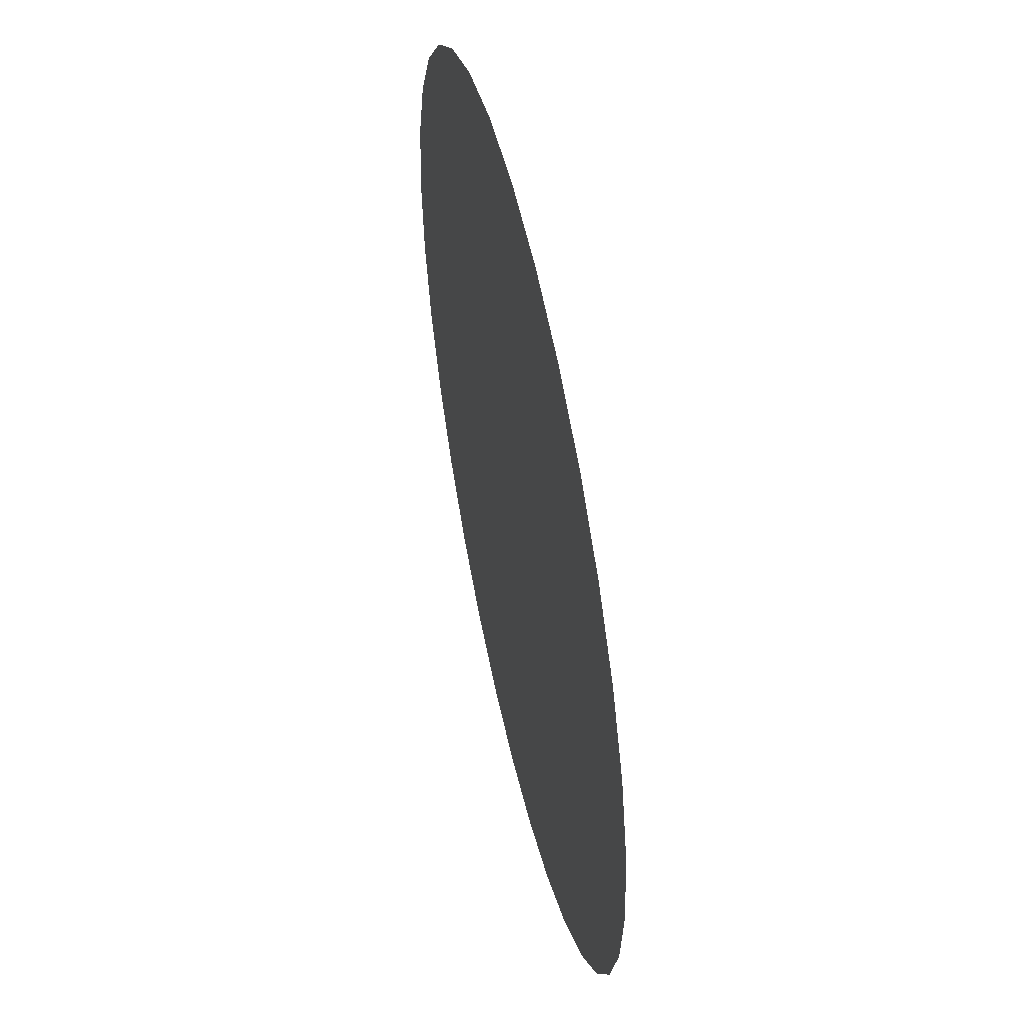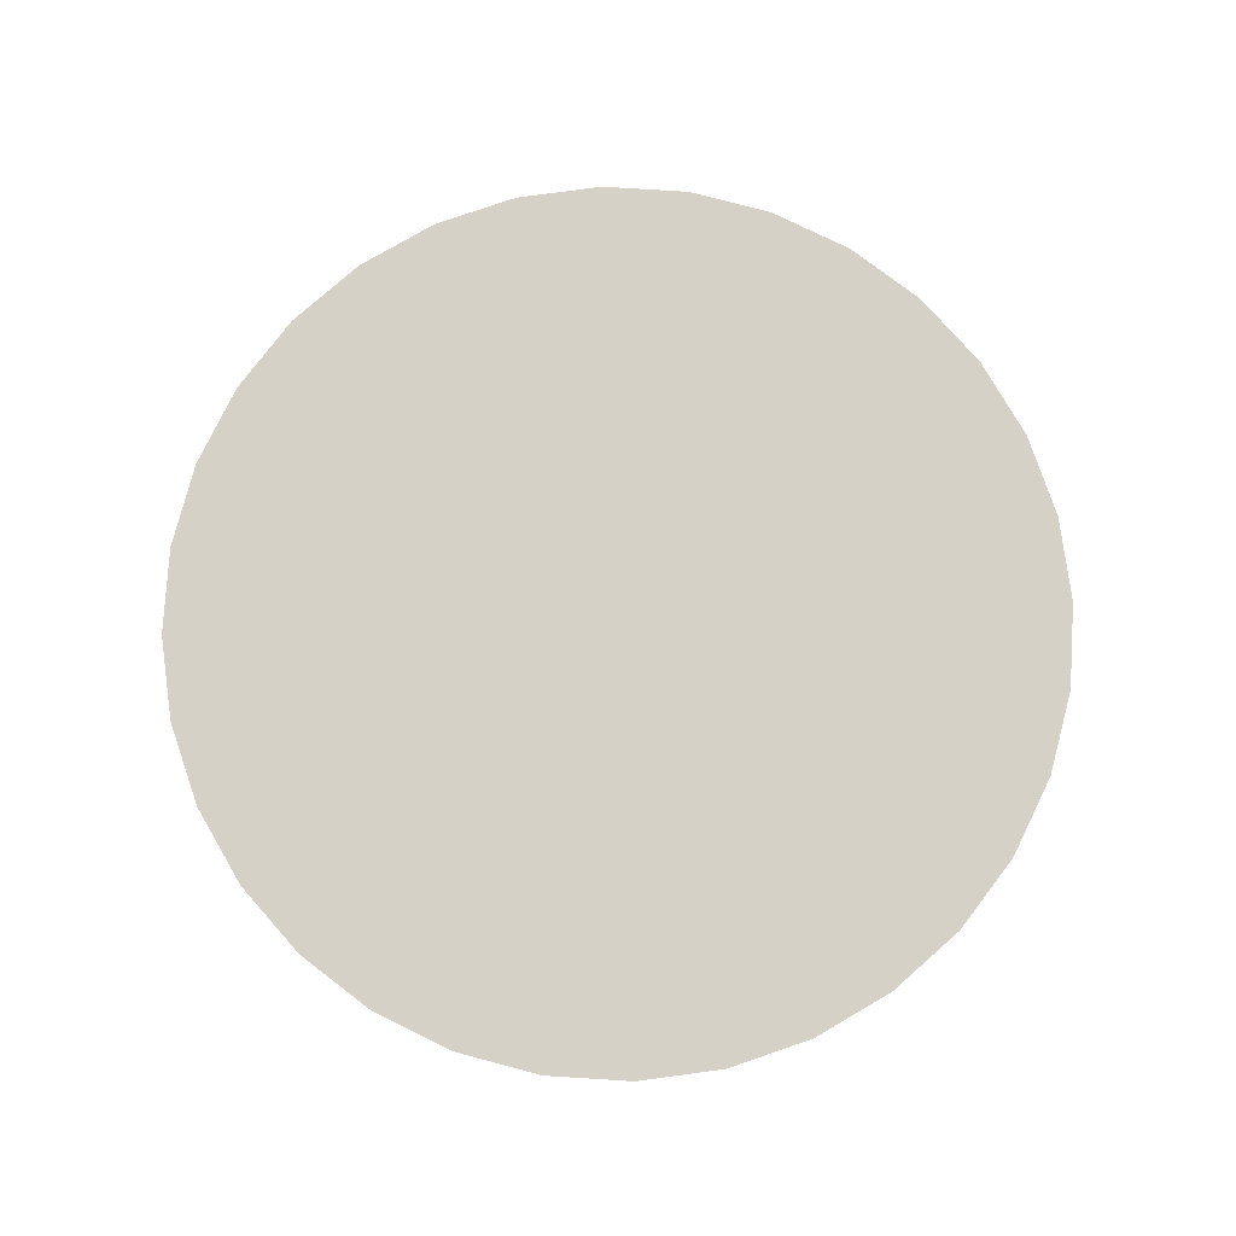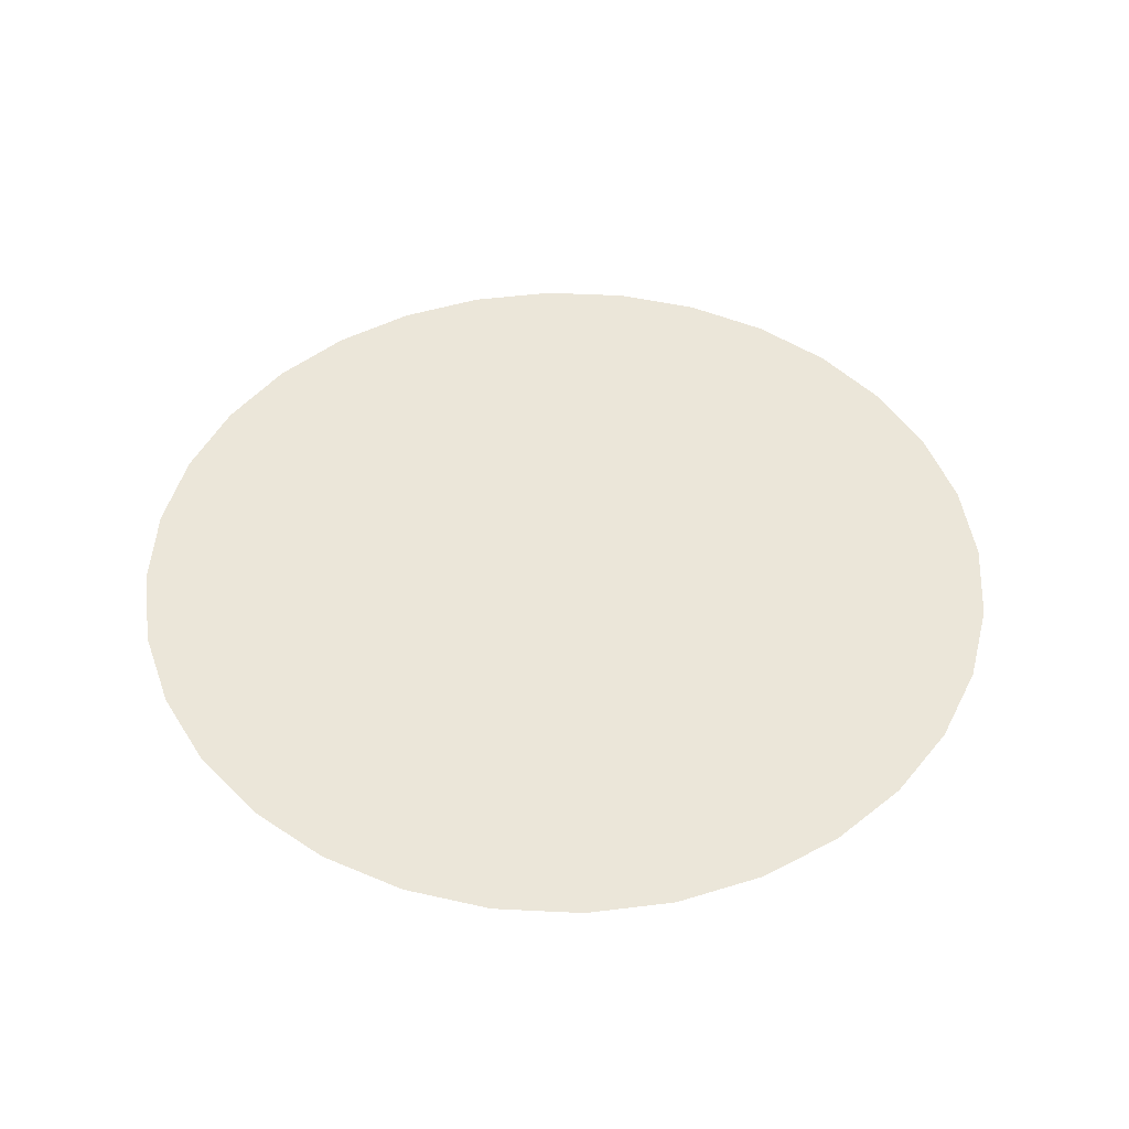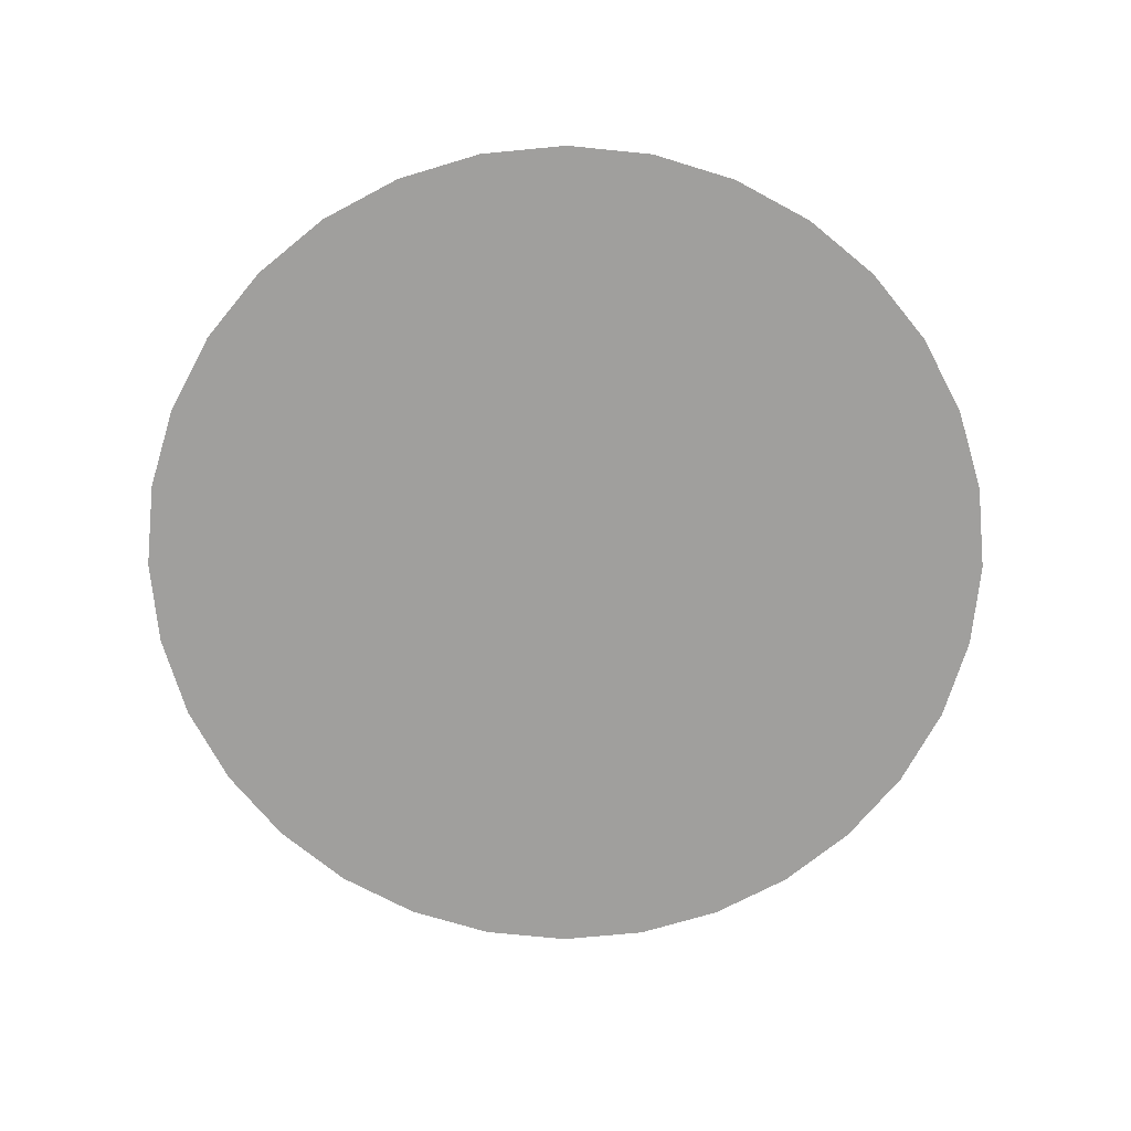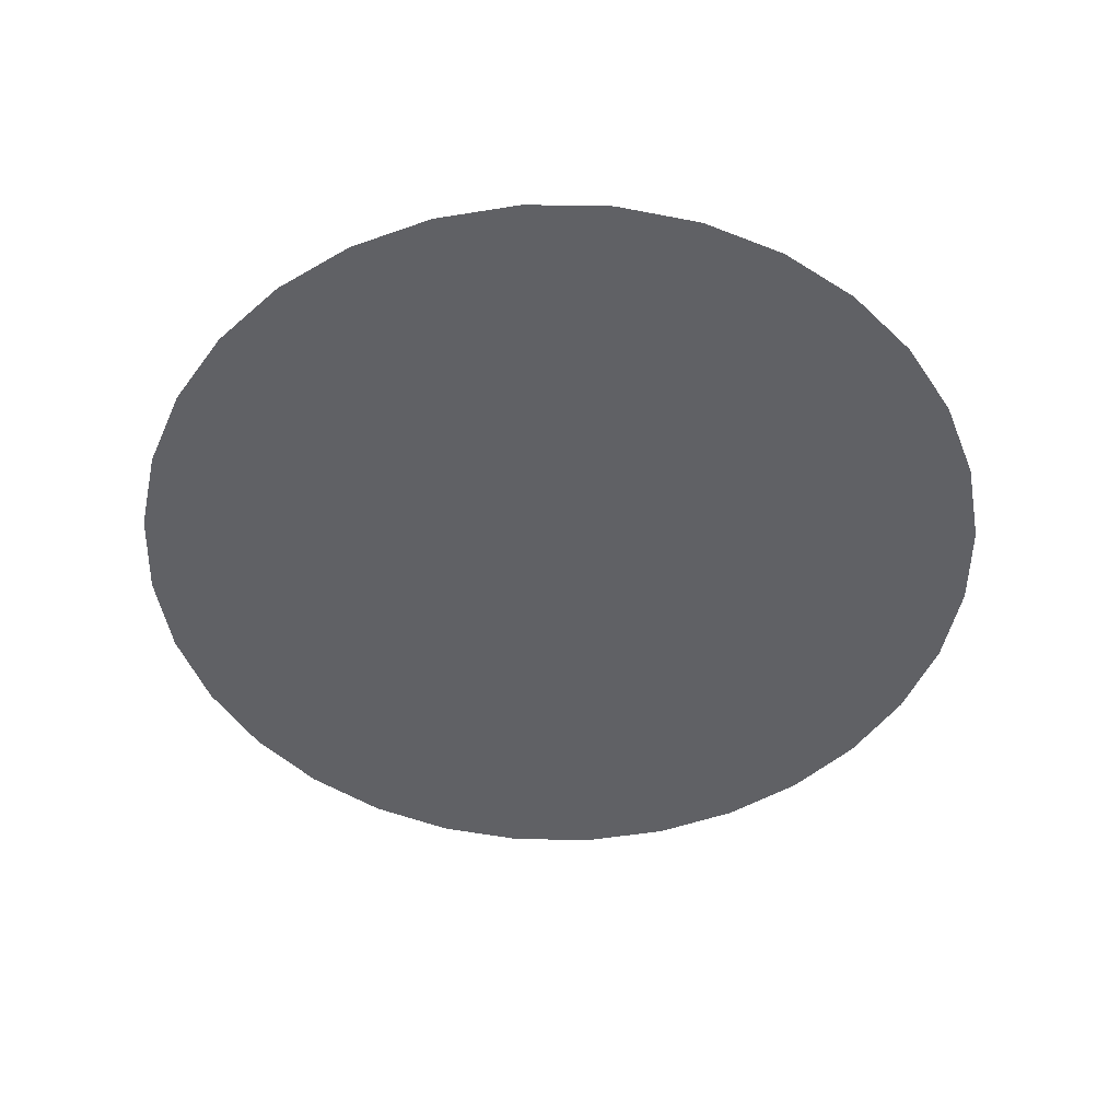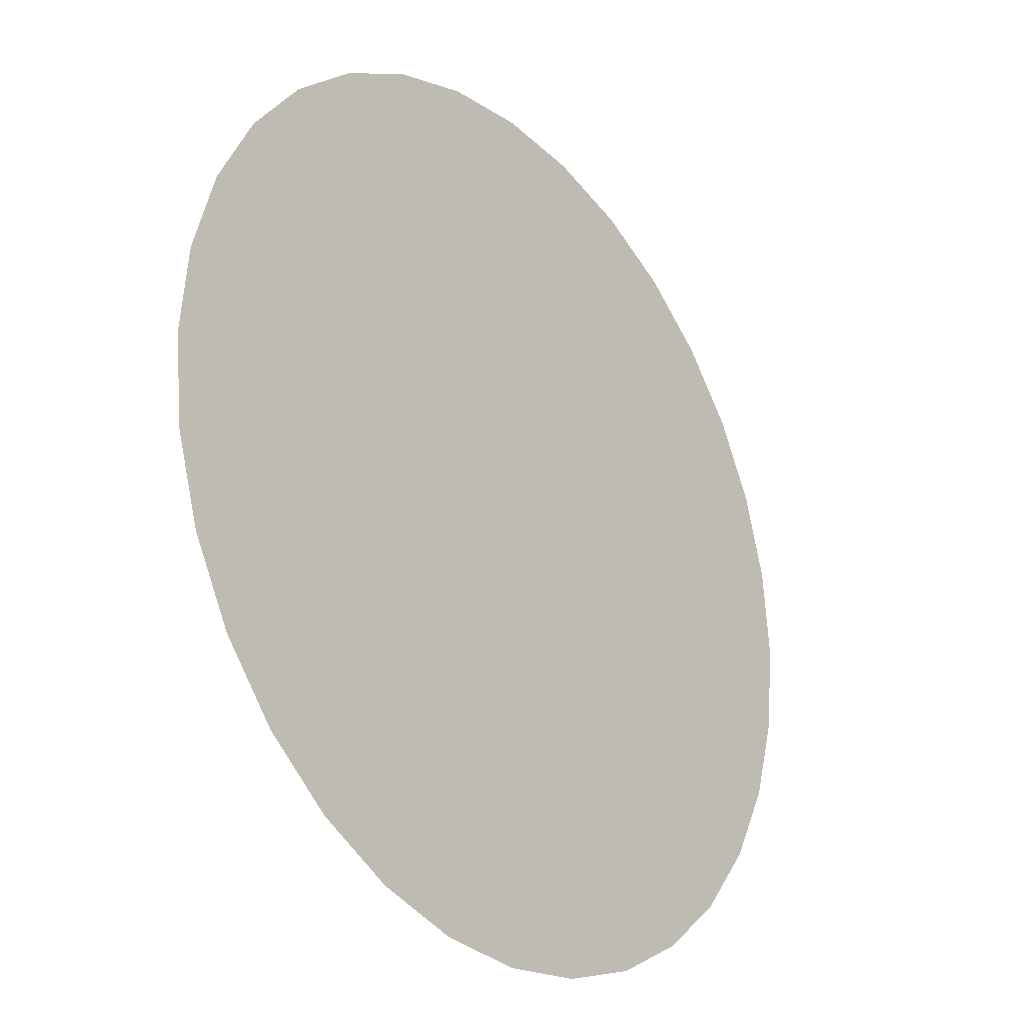
<metadata>
{"format":"obj","ext":"obj","renderer":"f3d","projection":"perspective","resolution":1024,"background":"white","views":[{"elev":52.9,"azim":-102.5,"up":"+Z"},{"elev":78.7,"azim":-80.8,"up":"+Y"},{"elev":47.2,"azim":65.1,"up":"+Y"},{"elev":-71.4,"azim":-78.9,"up":"+Y"},{"elev":-49.5,"azim":27.1,"up":"+Y"},{"elev":-25.6,"azim":-51.3,"up":"+Z"}]}
</metadata>
<code>
o paintcolor_Cylinder.001
v 0.2684 2.812 -1.349
v -0 2.812 -1.376
v 0.5265 2.812 -1.271
v 0.7643 2.812 -1.144
v 0.9728 2.812 -0.9728
v 1.144 2.812 -0.7643
v 1.271 2.812 -0.5265
v 1.349 2.812 -0.2684
v 1.376 2.812 0
v 1.349 2.812 0.2684
v 1.271 2.812 0.5265
v 1.144 2.812 0.7643
v 0.9728 2.812 0.9728
v 0.7643 2.812 1.144
v 0.5265 2.812 1.271
v 0.2684 2.812 1.349
v -0 2.812 1.376
v -0.2684 2.812 1.349
v -0.5265 2.812 1.271
v -0.7643 2.812 1.144
v -0.9728 2.812 0.9728
v -1.144 2.812 0.7643
v -1.271 2.812 0.5265
v -1.349 2.812 0.2684
v -1.376 2.812 -0
v -1.349 2.812 -0.2684
v -1.271 2.812 -0.5265
v -1.144 2.812 -0.7643
v -0.9728 2.812 -0.9728
v -0.7643 2.812 -1.144
v -0.5265 2.812 -1.271
v -0.2684 2.812 -1.349
f 1 2 32 31 30 29 28 27 26 25 24 23 22 21 20 19 18 17 16 15 14 13 12 11 10 9 8 7 6 5 4 3

</code>
